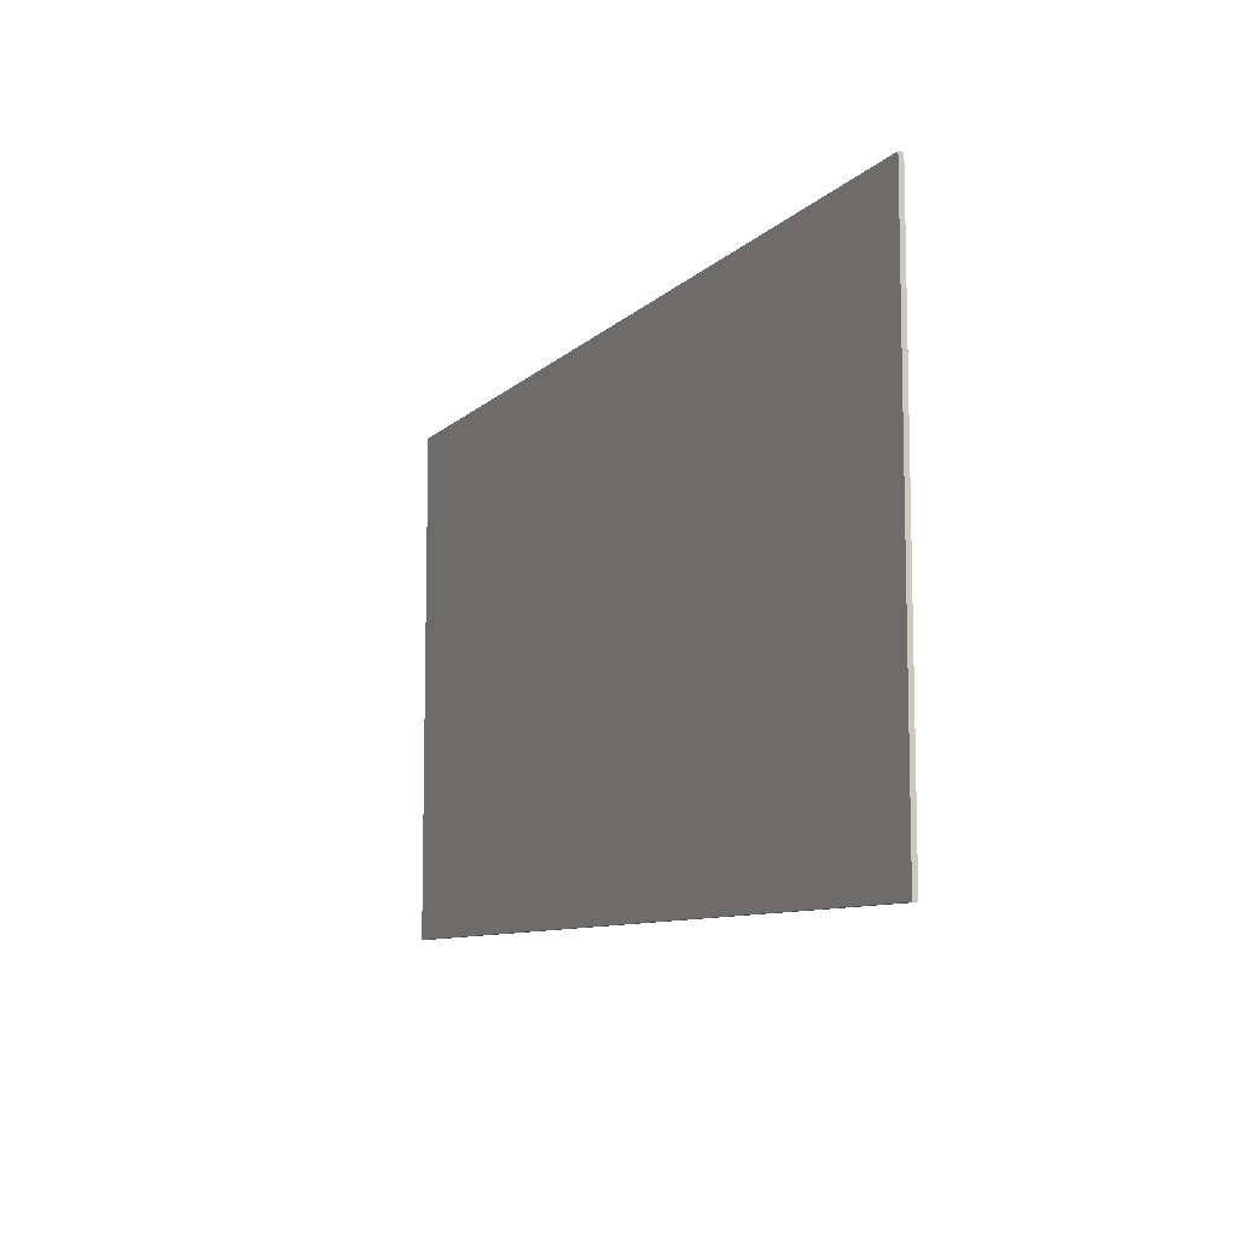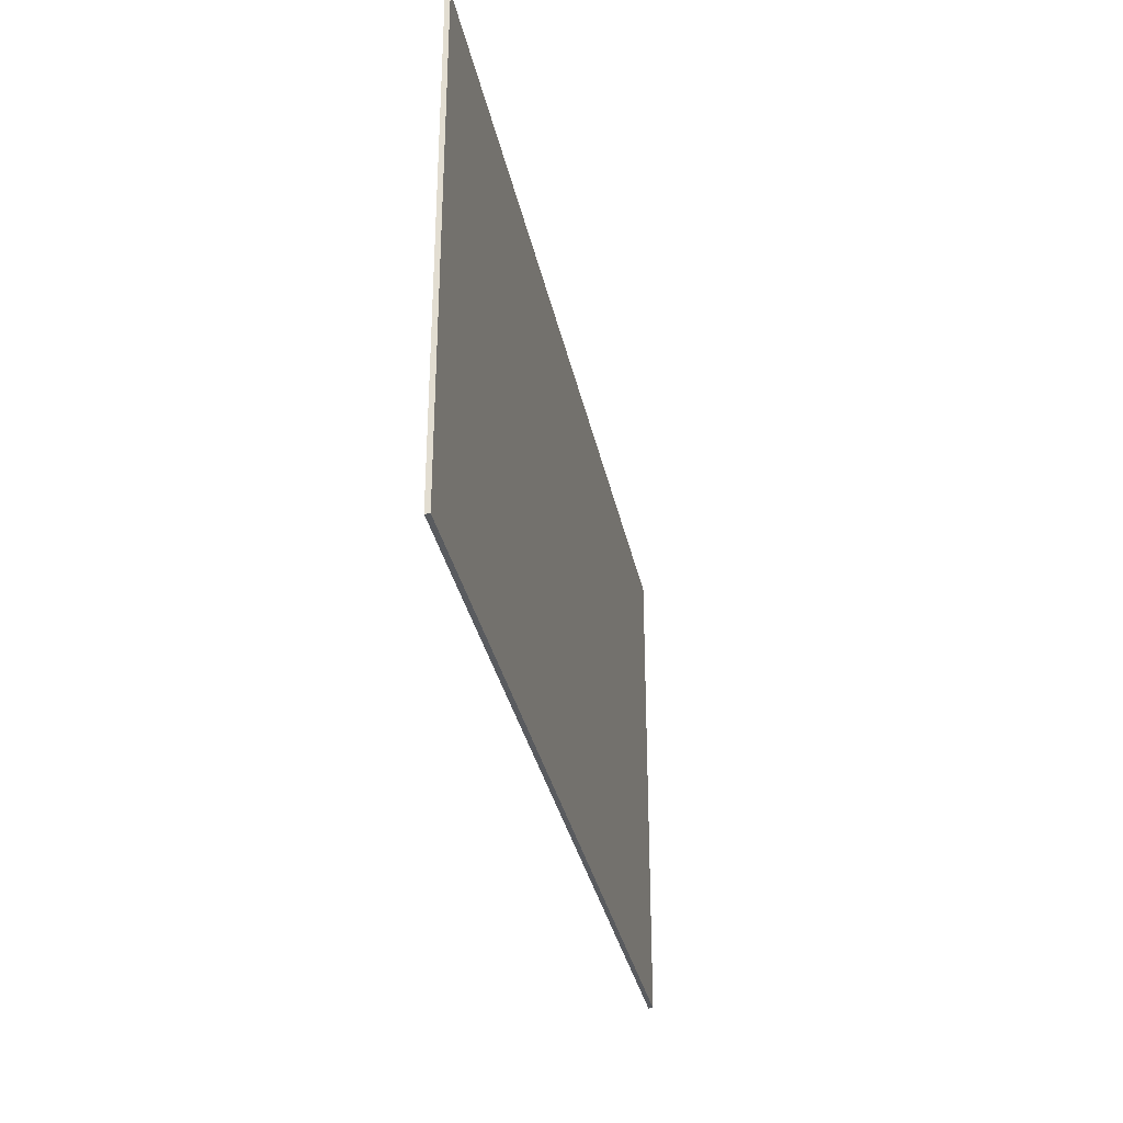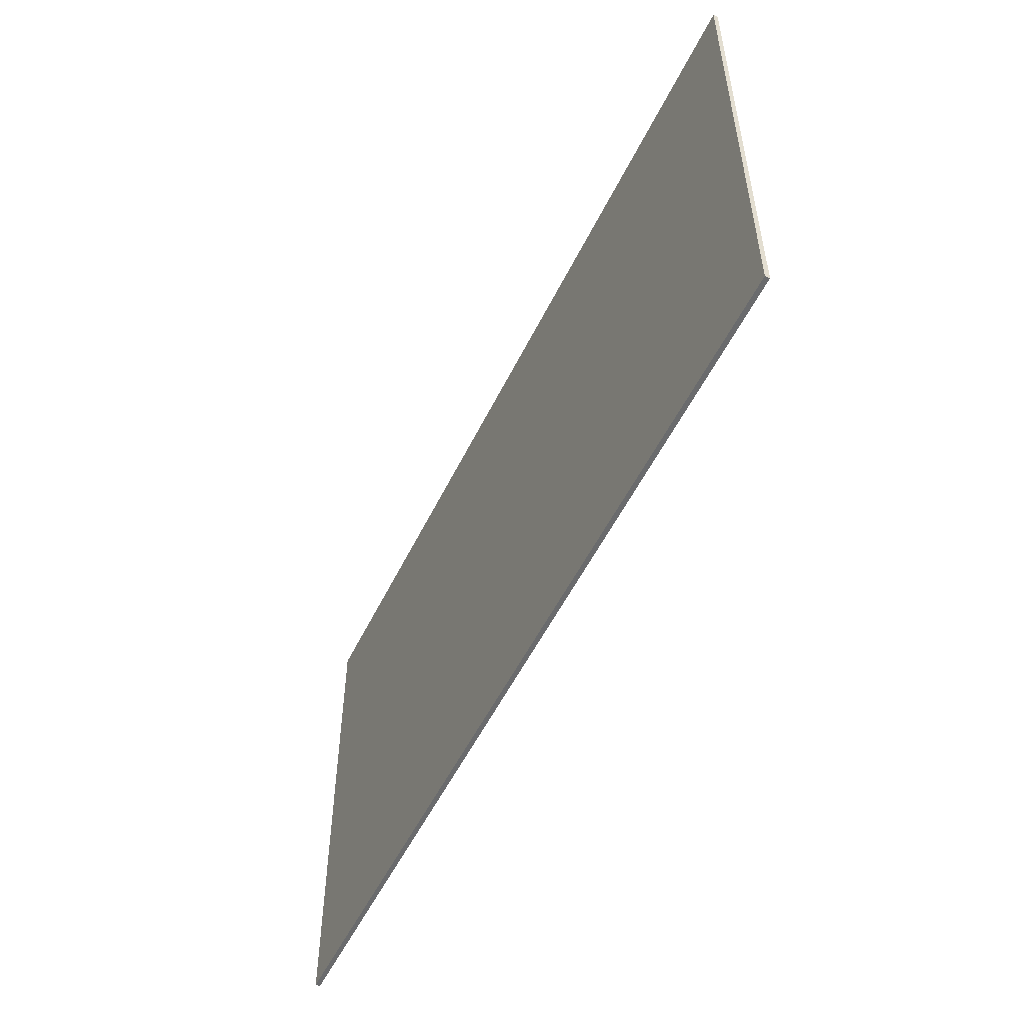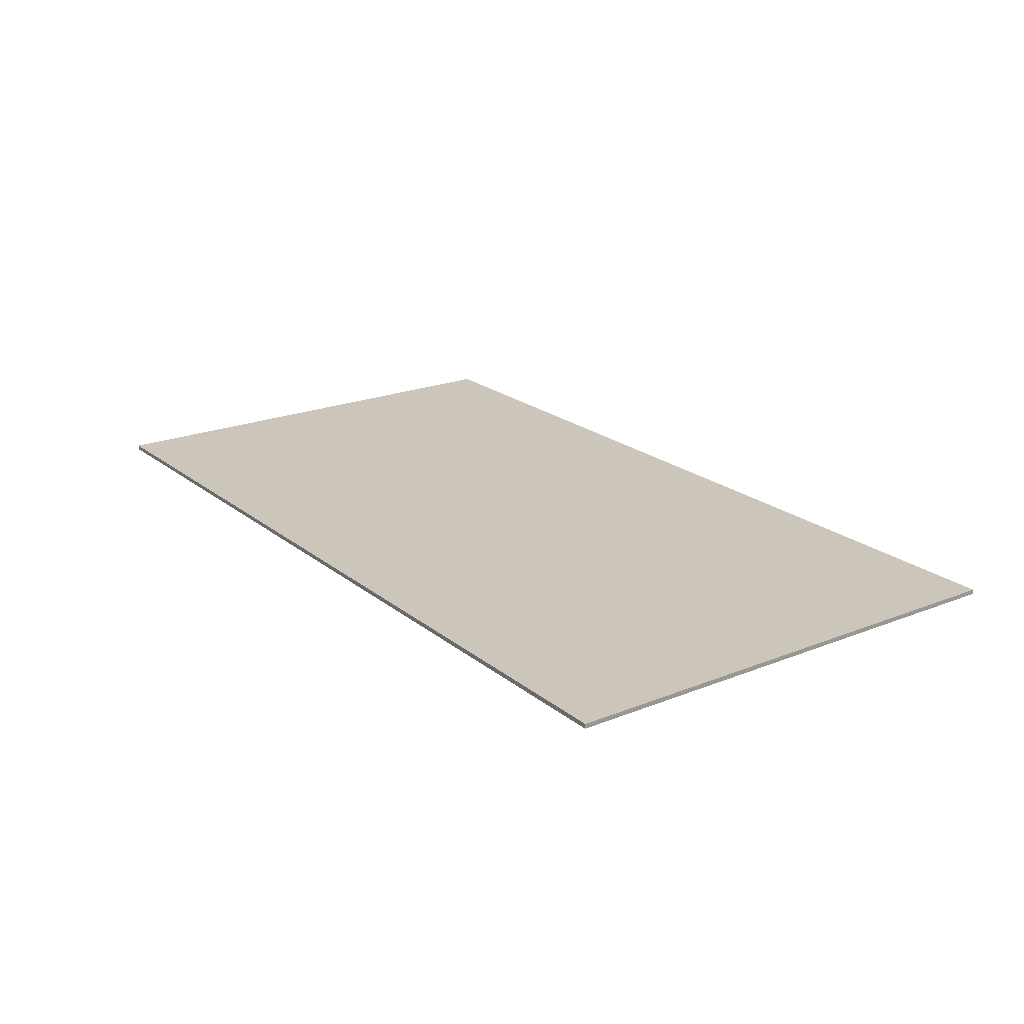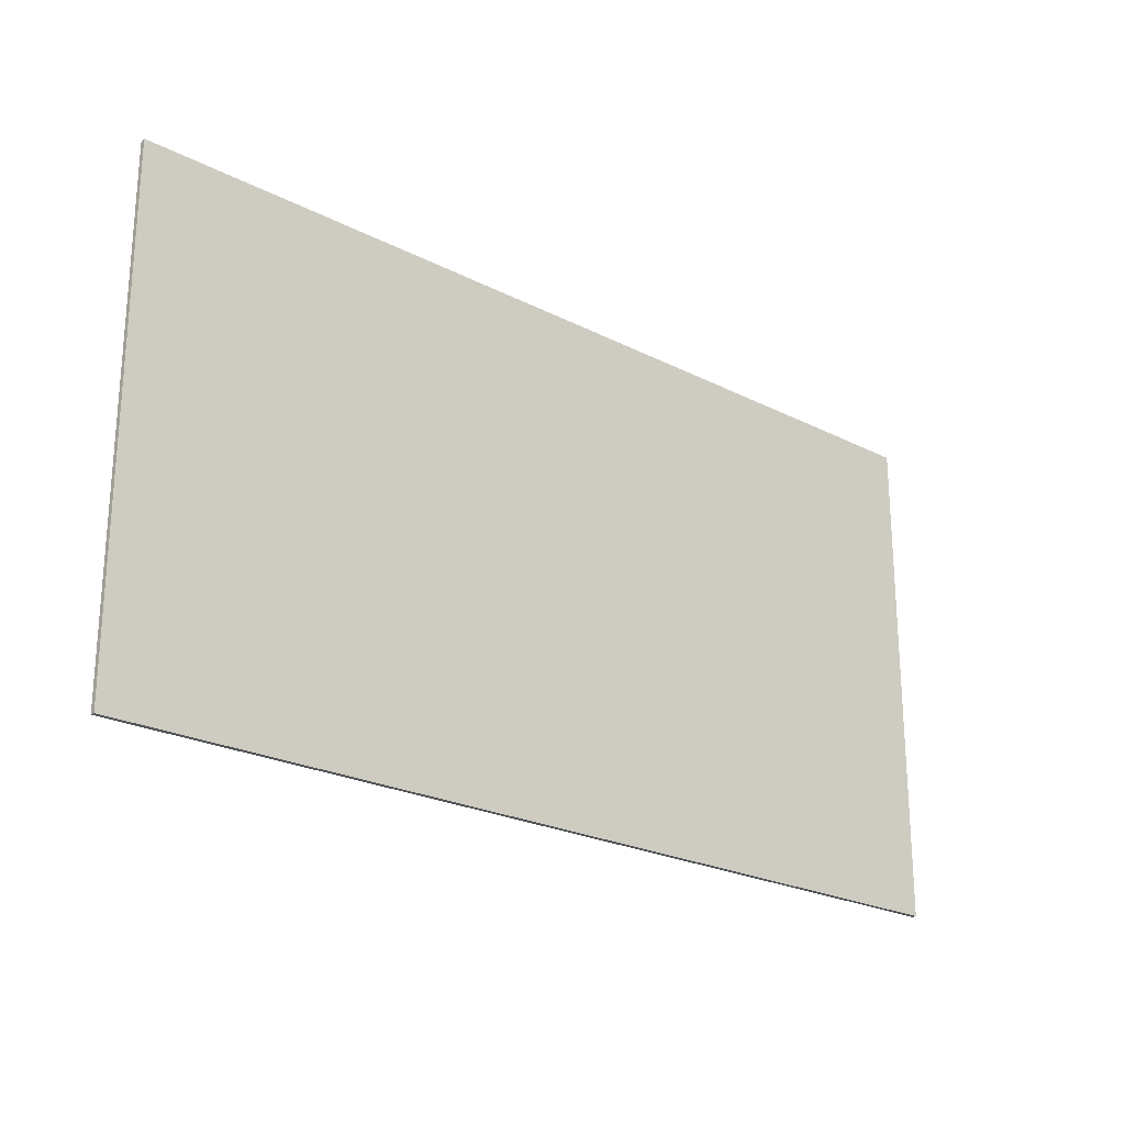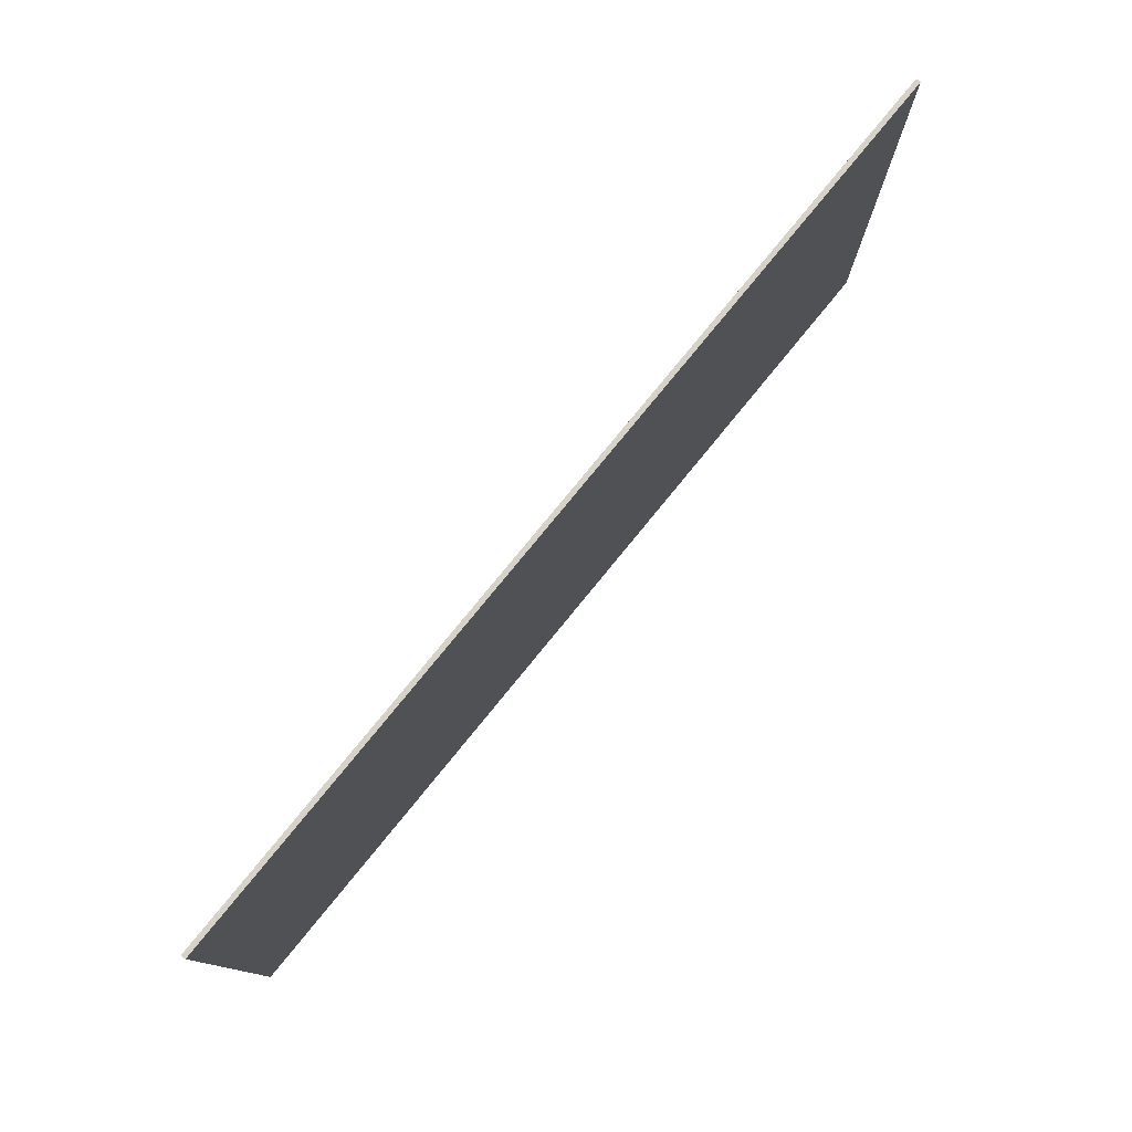
<metadata>
{"format":"obj","ext":"obj","renderer":"f3d","projection":"perspective","resolution":1024,"background":"white","views":[{"elev":-9.1,"azim":65.6,"up":"+Z"},{"elev":-32.7,"azim":101.4,"up":"+Z"},{"elev":-53.2,"azim":-115.5,"up":"+Z"},{"elev":21.0,"azim":-125.6,"up":"+Y"},{"elev":-23.2,"azim":-41.0,"up":"+Z"},{"elev":78.1,"azim":129.2,"up":"+Z"}]}
</metadata>
<code>
o Shelf_2_4_2/Shelf_2_4/shelf_6_1/shelf_6/mesh84/mesh84-geometry#mesh84-geometry
v -0.2378 -0.5232 0.1604
v 0.2476 -0.5232 -0.1045
v -0.2378 -0.5232 -0.1045
v 0.2476 -0.5232 0.1604
v -0.2378 -0.5256 -0.1045
v -0.2378 -0.5256 0.1604
v 0.2476 -0.5256 0.1604
v 0.2476 -0.5256 -0.1045
f 1 2 3
f 2 1 4
f 2 5 3
f 5 1 3
f 6 4 1
f 7 2 4
f 5 2 8
f 1 5 6
f 4 6 7
f 2 7 8
f 7 5 8
f 5 7 6
f 3 2 1
f 4 1 2
f 3 5 2
f 3 1 5
f 1 4 6
f 4 2 7
f 8 2 5
f 6 5 1
f 7 6 4
f 8 7 2
f 8 5 7
f 6 7 5

</code>
